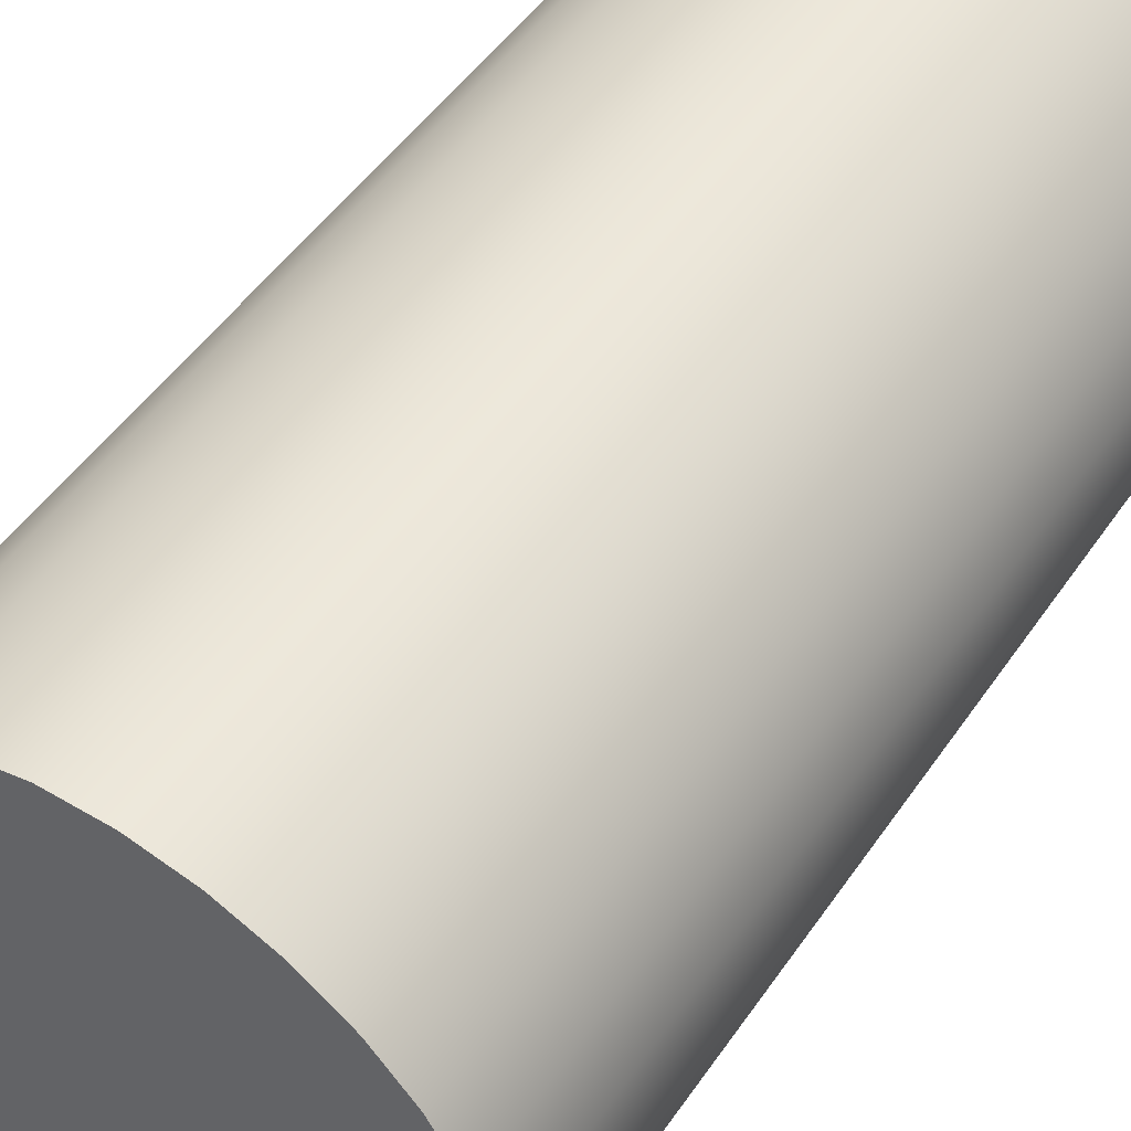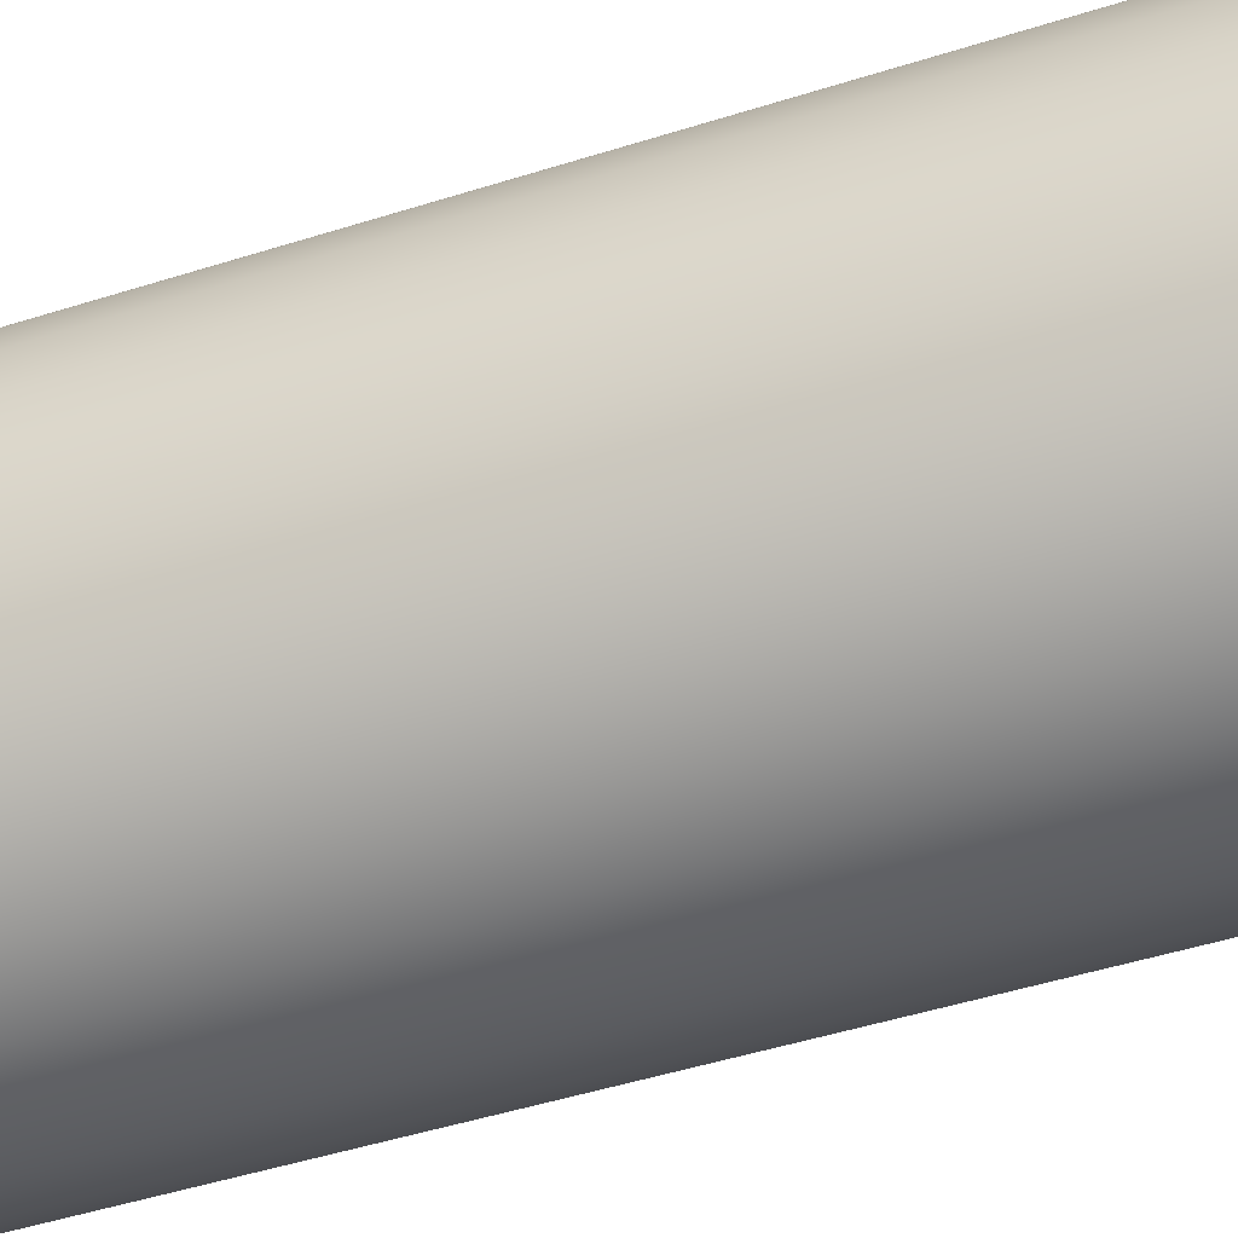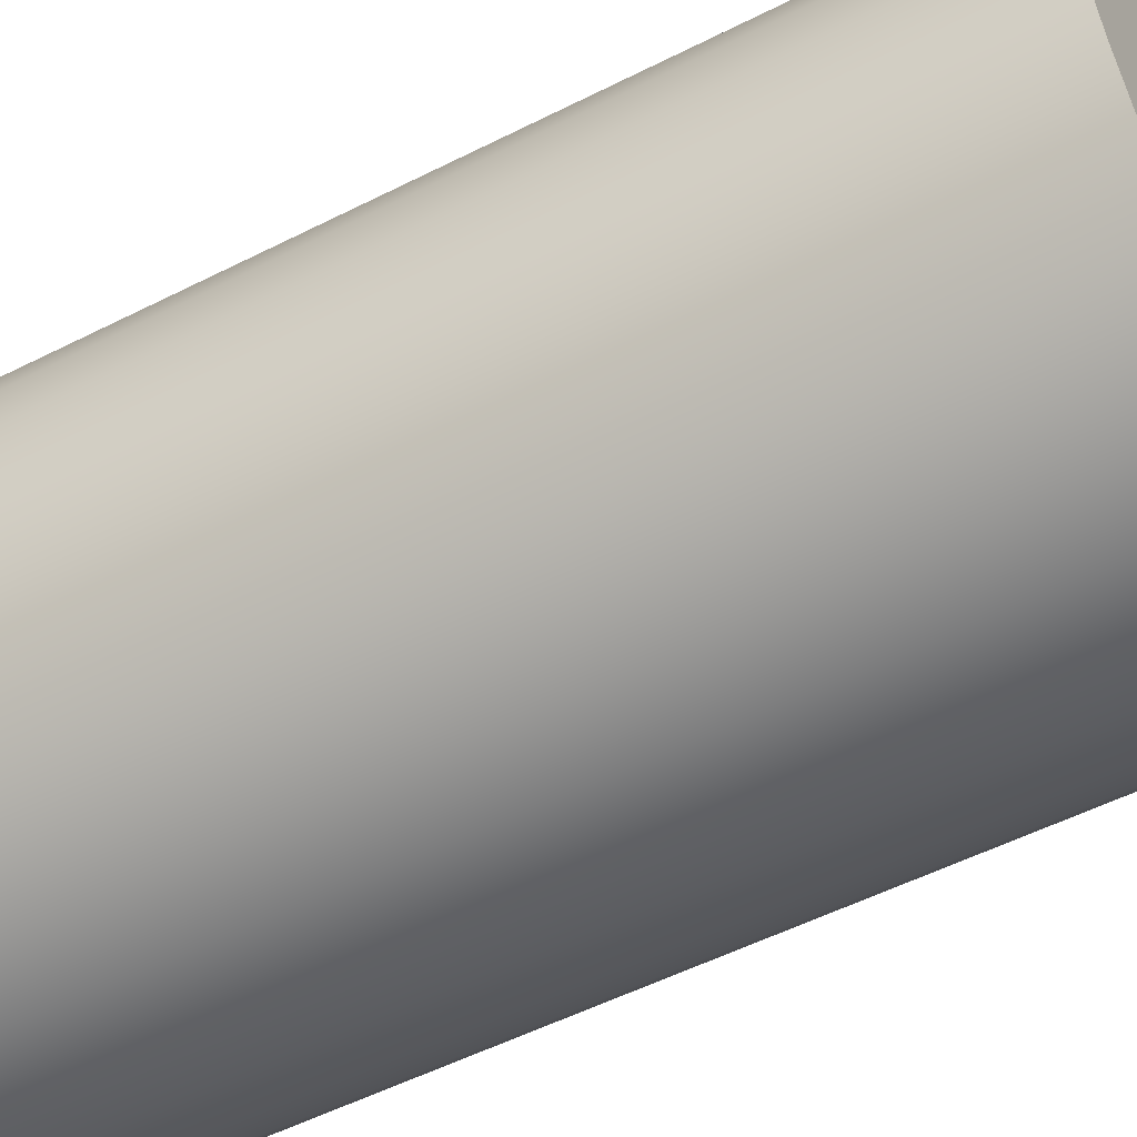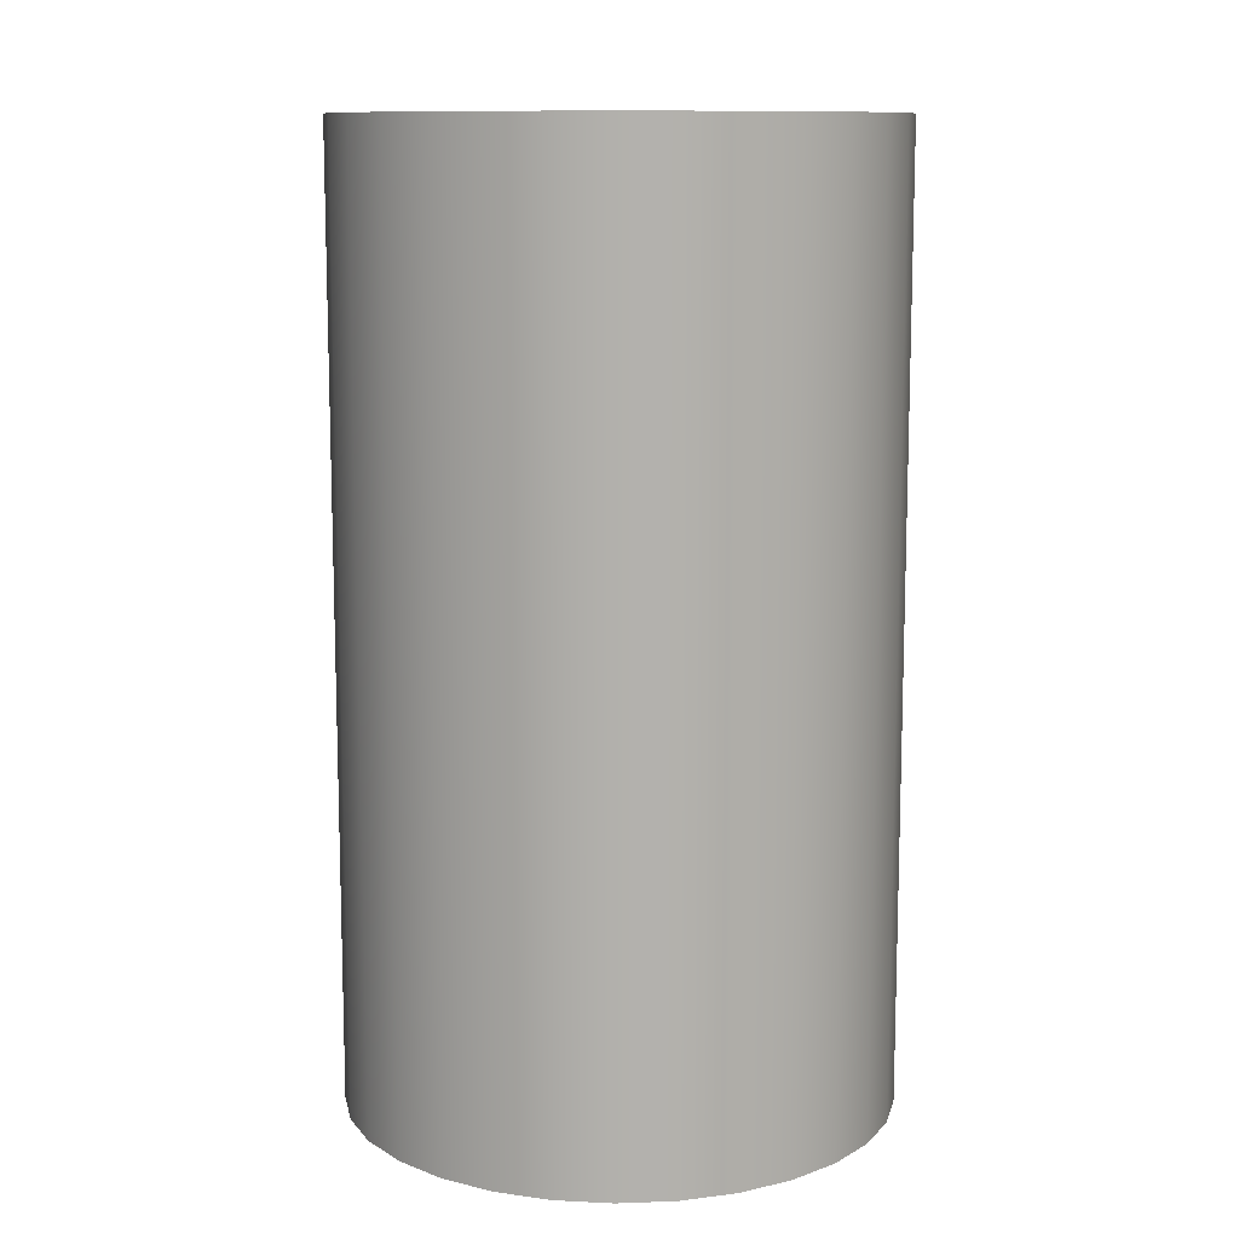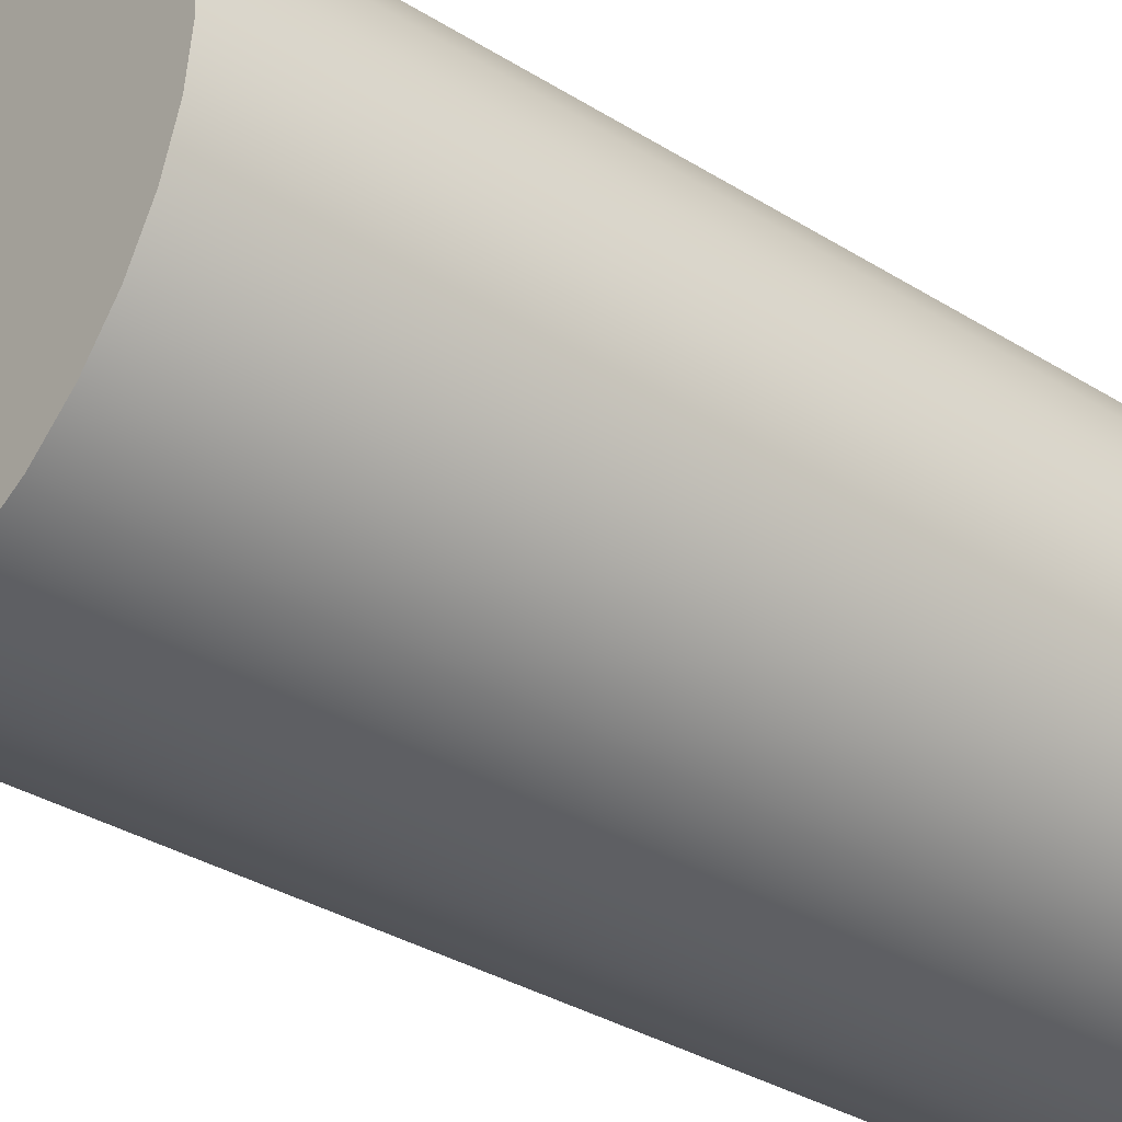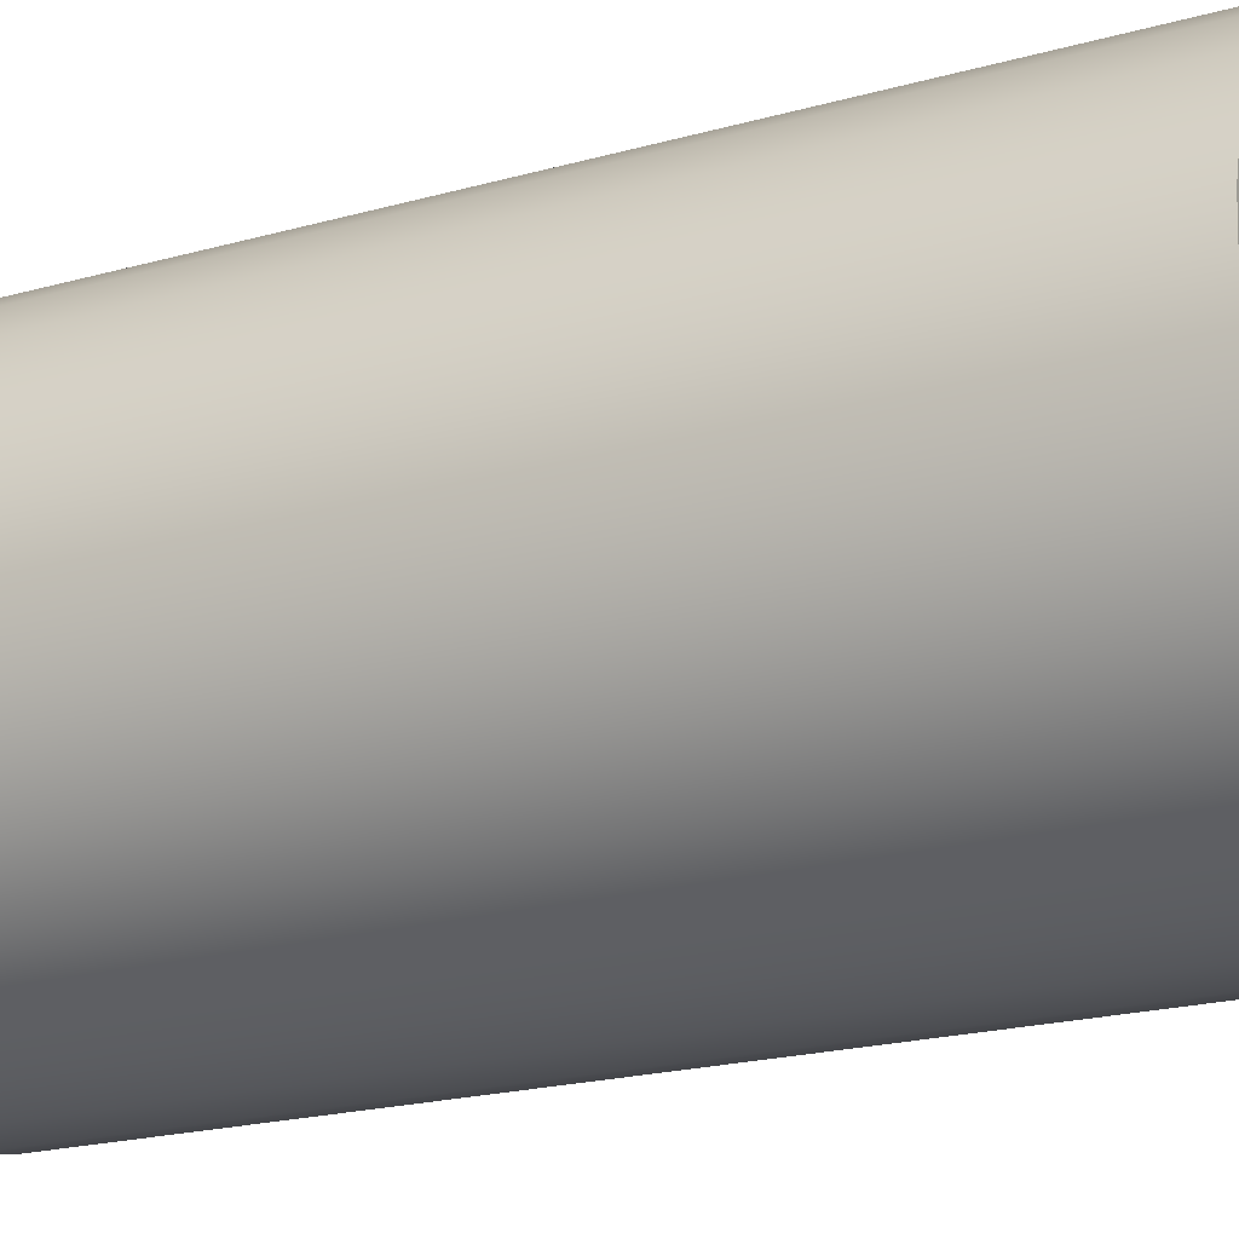
<metadata>
{"format":"obj","ext":"obj","renderer":"f3d","projection":"perspective","resolution":1024,"background":"white","views":[{"elev":49.5,"azim":-146.9,"up":"+Z"},{"elev":-51.5,"azim":108.7,"up":"+Z"},{"elev":-54.1,"azim":118.3,"up":"+Z"},{"elev":11.1,"azim":-77.1,"up":"+Y"},{"elev":-36.0,"azim":51.2,"up":"+Z"},{"elev":-21.4,"azim":116.3,"up":"+Z"}]}
</metadata>
<code>
g default
v -0.1956 -0 0.04158
v -0.1827 -0 0.08135
v -0.1618 -0 0.1176
v -0.1338 -0 0.1486
v -0.1 -0 0.1732
v -0.0618 -0 0.1902
v -0.02091 -0 0.1989
v 0.02091 -0 0.1989
v 0.0618 -0 0.1902
v 0.1 -0 0.1732
v 0.1338 -0 0.1486
v 0.1618 -0 0.1176
v 0.1827 -0 0.08135
v 0.1956 -0 0.04158
v 0.2 -0 0
v 0.1956 -0 -0.04158
v 0.1827 -0 -0.08135
v 0.1618 -0 -0.1176
v 0.1338 -0 -0.1486
v 0.1 -0 -0.1732
v 0.0618 -0 -0.1902
v 0.02091 -0 -0.1989
v -0.02091 -0 -0.1989
v -0.0618 -0 -0.1902
v -0.1 -0 -0.1732
v -0.1338 -0 -0.1486
v -0.1618 -0 -0.1176
v -0.1827 -0 -0.08135
v -0.1956 -0 -0.04158
v -0.2 -0 0
v -0.1956 0.14 0.04158
v -0.1827 0.14 0.08135
v -0.1618 0.14 0.1176
v -0.1338 0.14 0.1486
v -0.1 0.14 0.1732
v -0.0618 0.14 0.1902
v -0.02091 0.14 0.1989
v 0.02091 0.14 0.1989
v 0.0618 0.14 0.1902
v 0.1 0.14 0.1732
v 0.1338 0.14 0.1486
v 0.1618 0.14 0.1176
v 0.1827 0.14 0.08135
v 0.1956 0.14 0.04158
v 0.2 0.14 0
v 0.1956 0.14 -0.04158
v 0.1827 0.14 -0.08135
v 0.1618 0.14 -0.1176
v 0.1338 0.14 -0.1486
v 0.1 0.14 -0.1732
v 0.0618 0.14 -0.1902
v 0.02091 0.14 -0.1989
v -0.02091 0.14 -0.1989
v -0.0618 0.14 -0.1902
v -0.1 0.14 -0.1732
v -0.1338 0.14 -0.1486
v -0.1618 0.14 -0.1176
v -0.1827 0.14 -0.08135
v -0.1956 0.14 -0.04158
v -0.2 0.14 0
v -0.1956 0.28 0.04158
v -0.1827 0.28 0.08135
v -0.1618 0.28 0.1176
v -0.1338 0.28 0.1486
v -0.1 0.28 0.1732
v -0.0618 0.28 0.1902
v -0.02091 0.28 0.1989
v 0.02091 0.28 0.1989
v 0.0618 0.28 0.1902
v 0.1 0.28 0.1732
v 0.1338 0.28 0.1486
v 0.1618 0.28 0.1176
v 0.1827 0.28 0.08135
v 0.1956 0.28 0.04158
v 0.2 0.28 0
v 0.1956 0.28 -0.04158
v 0.1827 0.28 -0.08135
v 0.1618 0.28 -0.1176
v 0.1338 0.28 -0.1486
v 0.1 0.28 -0.1732
v 0.0618 0.28 -0.1902
v 0.02091 0.28 -0.1989
v -0.02091 0.28 -0.1989
v -0.0618 0.28 -0.1902
v -0.1 0.28 -0.1732
v -0.1338 0.28 -0.1486
v -0.1618 0.28 -0.1176
v -0.1827 0.28 -0.08135
v -0.1956 0.28 -0.04158
v -0.2 0.28 0
v -0.1956 0.42 0.04158
v -0.1827 0.42 0.08135
v -0.1618 0.42 0.1176
v -0.1338 0.42 0.1486
v -0.1 0.42 0.1732
v -0.0618 0.42 0.1902
v -0.02091 0.42 0.1989
v 0.02091 0.42 0.1989
v 0.0618 0.42 0.1902
v 0.1 0.42 0.1732
v 0.1338 0.42 0.1486
v 0.1618 0.42 0.1176
v 0.1827 0.42 0.08135
v 0.1956 0.42 0.04158
v 0.2 0.42 0
v 0.1956 0.42 -0.04158
v 0.1827 0.42 -0.08135
v 0.1618 0.42 -0.1176
v 0.1338 0.42 -0.1486
v 0.1 0.42 -0.1732
v 0.0618 0.42 -0.1902
v 0.02091 0.42 -0.1989
v -0.02091 0.42 -0.1989
v -0.0618 0.42 -0.1902
v -0.1 0.42 -0.1732
v -0.1338 0.42 -0.1486
v -0.1618 0.42 -0.1176
v -0.1827 0.42 -0.08135
v -0.1956 0.42 -0.04158
v -0.2 0.42 0
v -0.1956 0.56 0.04158
v -0.1827 0.56 0.08135
v -0.1618 0.56 0.1176
v -0.1338 0.56 0.1486
v -0.1 0.56 0.1732
v -0.0618 0.56 0.1902
v -0.02091 0.56 0.1989
v 0.02091 0.56 0.1989
v 0.0618 0.56 0.1902
v 0.1 0.56 0.1732
v 0.1338 0.56 0.1486
v 0.1618 0.56 0.1176
v 0.1827 0.56 0.08135
v 0.1956 0.56 0.04158
v 0.2 0.56 0
v 0.1956 0.56 -0.04158
v 0.1827 0.56 -0.08135
v 0.1618 0.56 -0.1176
v 0.1338 0.56 -0.1486
v 0.1 0.56 -0.1732
v 0.0618 0.56 -0.1902
v 0.02091 0.56 -0.1989
v -0.02091 0.56 -0.1989
v -0.0618 0.56 -0.1902
v -0.1 0.56 -0.1732
v -0.1338 0.56 -0.1486
v -0.1618 0.56 -0.1176
v -0.1827 0.56 -0.08135
v -0.1956 0.56 -0.04158
v -0.2 0.56 0
v -0.1956 0.7 0.04158
v -0.1827 0.7 0.08135
v -0.1618 0.7 0.1176
v -0.1338 0.7 0.1486
v -0.1 0.7 0.1732
v -0.0618 0.7 0.1902
v -0.02091 0.7 0.1989
v 0.02091 0.7 0.1989
v 0.0618 0.7 0.1902
v 0.1 0.7 0.1732
v 0.1338 0.7 0.1486
v 0.1618 0.7 0.1176
v 0.1827 0.7 0.08135
v 0.1956 0.7 0.04158
v 0.2 0.7 0
v 0.1956 0.7 -0.04158
v 0.1827 0.7 -0.08135
v 0.1618 0.7 -0.1176
v 0.1338 0.7 -0.1486
v 0.1 0.7 -0.1732
v 0.0618 0.7 -0.1902
v 0.02091 0.7 -0.1989
v -0.02091 0.7 -0.1989
v -0.0618 0.7 -0.1902
v -0.1 0.7 -0.1732
v -0.1338 0.7 -0.1486
v -0.1618 0.7 -0.1176
v -0.1827 0.7 -0.08135
v -0.1956 0.7 -0.04158
v -0.2 0.7 0
v 0 -0 0
v 0 0.7 0
g can3:pCylinder1
f 1 2 32 31
f 2 3 33 32
f 3 4 34 33
f 4 5 35 34
f 5 6 36 35
f 6 7 37 36
f 7 8 38 37
f 8 9 39 38
f 9 10 40 39
f 10 11 41 40
f 11 12 42 41
f 12 13 43 42
f 13 14 44 43
f 14 15 45 44
f 15 16 46 45
f 16 17 47 46
f 17 18 48 47
f 18 19 49 48
f 19 20 50 49
f 20 21 51 50
f 21 22 52 51
f 22 23 53 52
f 23 24 54 53
f 24 25 55 54
f 25 26 56 55
f 26 27 57 56
f 27 28 58 57
f 28 29 59 58
f 29 30 60 59
f 30 1 31 60
f 31 32 62 61
f 32 33 63 62
f 33 34 64 63
f 34 35 65 64
f 35 36 66 65
f 36 37 67 66
f 37 38 68 67
f 38 39 69 68
f 39 40 70 69
f 40 41 71 70
f 41 42 72 71
f 42 43 73 72
f 43 44 74 73
f 44 45 75 74
f 45 46 76 75
f 46 47 77 76
f 47 48 78 77
f 48 49 79 78
f 49 50 80 79
f 50 51 81 80
f 51 52 82 81
f 52 53 83 82
f 53 54 84 83
f 54 55 85 84
f 55 56 86 85
f 56 57 87 86
f 57 58 88 87
f 58 59 89 88
f 59 60 90 89
f 60 31 61 90
f 61 62 92 91
f 62 63 93 92
f 63 64 94 93
f 64 65 95 94
f 65 66 96 95
f 66 67 97 96
f 67 68 98 97
f 68 69 99 98
f 69 70 100 99
f 70 71 101 100
f 71 72 102 101
f 72 73 103 102
f 73 74 104 103
f 74 75 105 104
f 75 76 106 105
f 76 77 107 106
f 77 78 108 107
f 78 79 109 108
f 79 80 110 109
f 80 81 111 110
f 81 82 112 111
f 82 83 113 112
f 83 84 114 113
f 84 85 115 114
f 85 86 116 115
f 86 87 117 116
f 87 88 118 117
f 88 89 119 118
f 89 90 120 119
f 90 61 91 120
f 91 92 122 121
f 92 93 123 122
f 93 94 124 123
f 94 95 125 124
f 95 96 126 125
f 96 97 127 126
f 97 98 128 127
f 98 99 129 128
f 99 100 130 129
f 100 101 131 130
f 101 102 132 131
f 102 103 133 132
f 103 104 134 133
f 104 105 135 134
f 105 106 136 135
f 106 107 137 136
f 107 108 138 137
f 108 109 139 138
f 109 110 140 139
f 110 111 141 140
f 111 112 142 141
f 112 113 143 142
f 113 114 144 143
f 114 115 145 144
f 115 116 146 145
f 116 117 147 146
f 117 118 148 147
f 118 119 149 148
f 119 120 150 149
f 120 91 121 150
f 121 122 152 151
f 122 123 153 152
f 123 124 154 153
f 124 125 155 154
f 125 126 156 155
f 126 127 157 156
f 127 128 158 157
f 128 129 159 158
f 129 130 160 159
f 130 131 161 160
f 131 132 162 161
f 132 133 163 162
f 133 134 164 163
f 134 135 165 164
f 135 136 166 165
f 136 137 167 166
f 137 138 168 167
f 138 139 169 168
f 139 140 170 169
f 140 141 171 170
f 141 142 172 171
f 142 143 173 172
f 143 144 174 173
f 144 145 175 174
f 145 146 176 175
f 146 147 177 176
f 147 148 178 177
f 148 149 179 178
f 149 150 180 179
f 150 121 151 180
f 2 1 181
f 3 2 181
f 4 3 181
f 5 4 181
f 6 5 181
f 7 6 181
f 8 7 181
f 9 8 181
f 10 9 181
f 11 10 181
f 12 11 181
f 13 12 181
f 14 13 181
f 15 14 181
f 16 15 181
f 17 16 181
f 18 17 181
f 19 18 181
f 20 19 181
f 21 20 181
f 22 21 181
f 23 22 181
f 24 23 181
f 25 24 181
f 26 25 181
f 27 26 181
f 28 27 181
f 29 28 181
f 30 29 181
f 1 30 181
f 151 152 182
f 152 153 182
f 153 154 182
f 154 155 182
f 155 156 182
f 156 157 182
f 157 158 182
f 158 159 182
f 159 160 182
f 160 161 182
f 161 162 182
f 162 163 182
f 163 164 182
f 164 165 182
f 165 166 182
f 166 167 182
f 167 168 182
f 168 169 182
f 169 170 182
f 170 171 182
f 171 172 182
f 172 173 182
f 173 174 182
f 174 175 182
f 175 176 182
f 176 177 182
f 177 178 182
f 178 179 182
f 179 180 182
f 180 151 182

</code>
